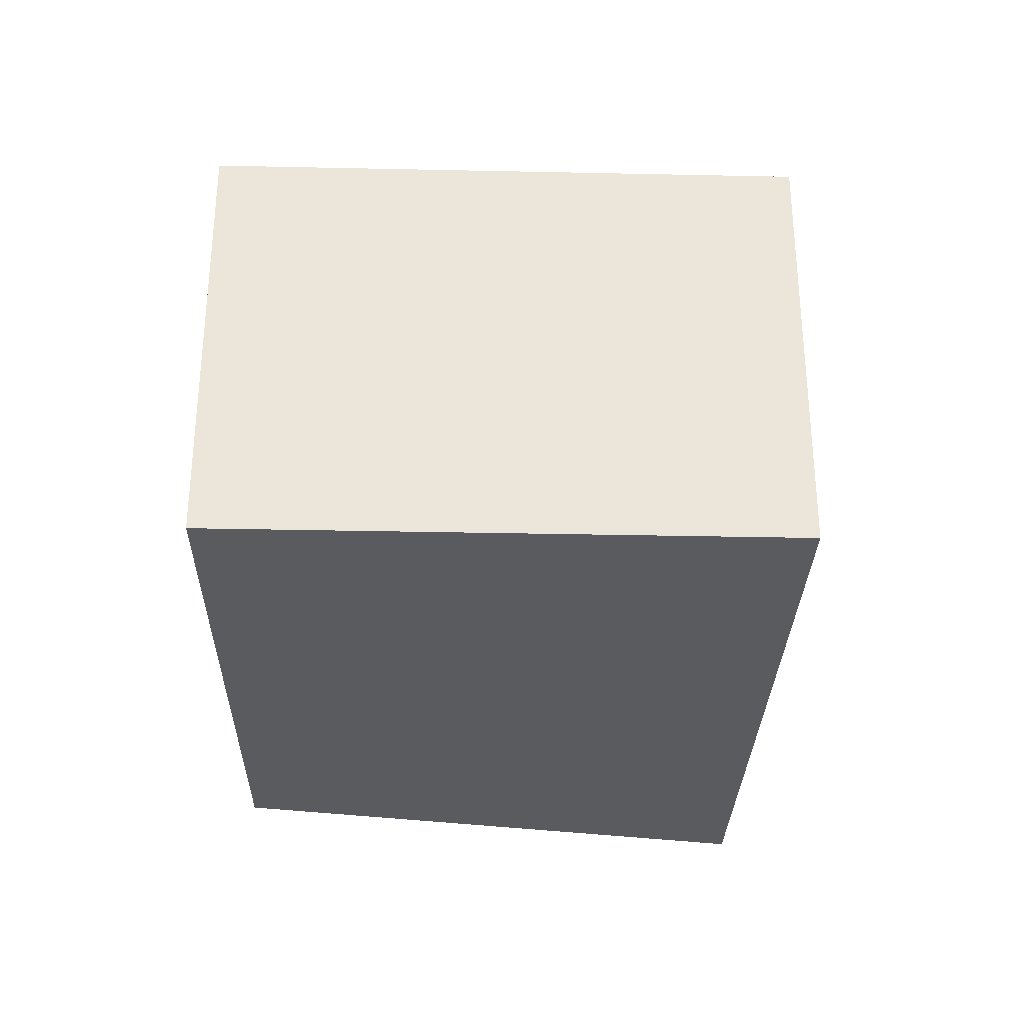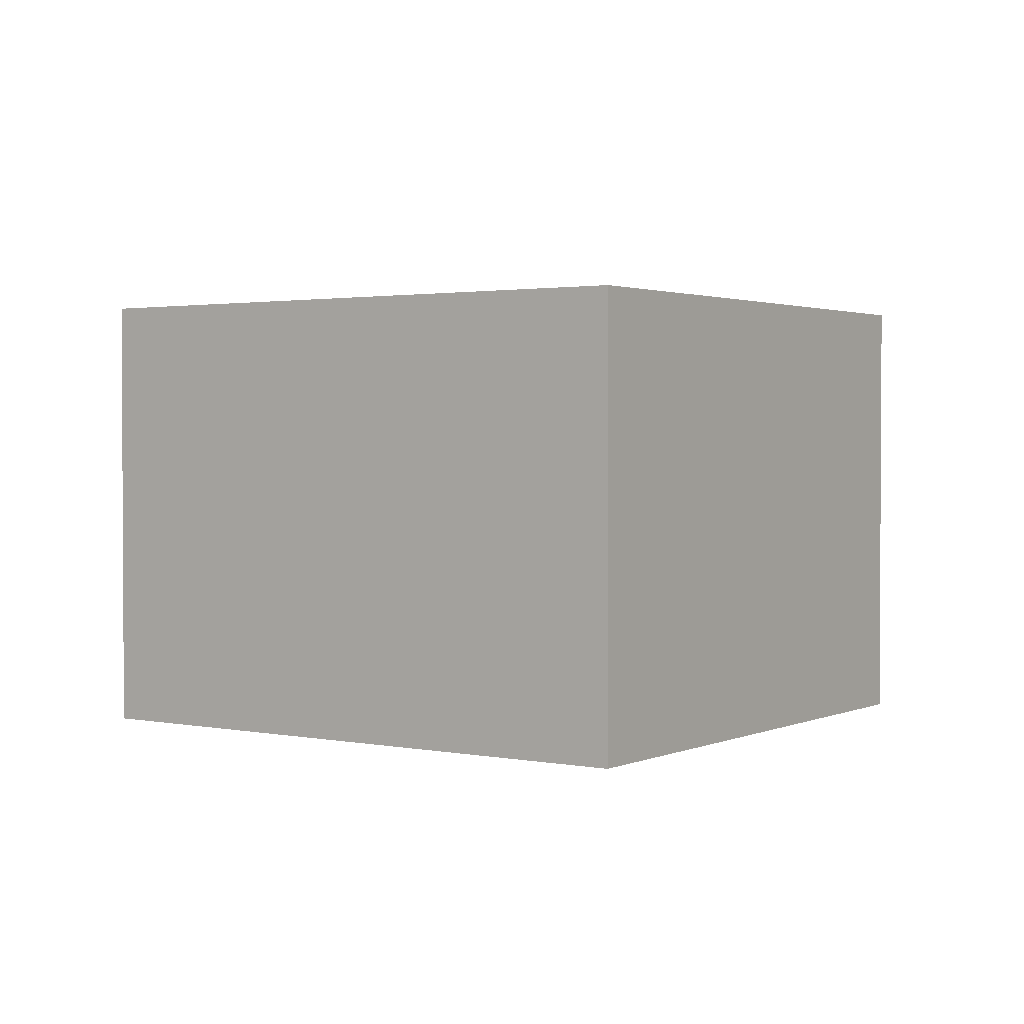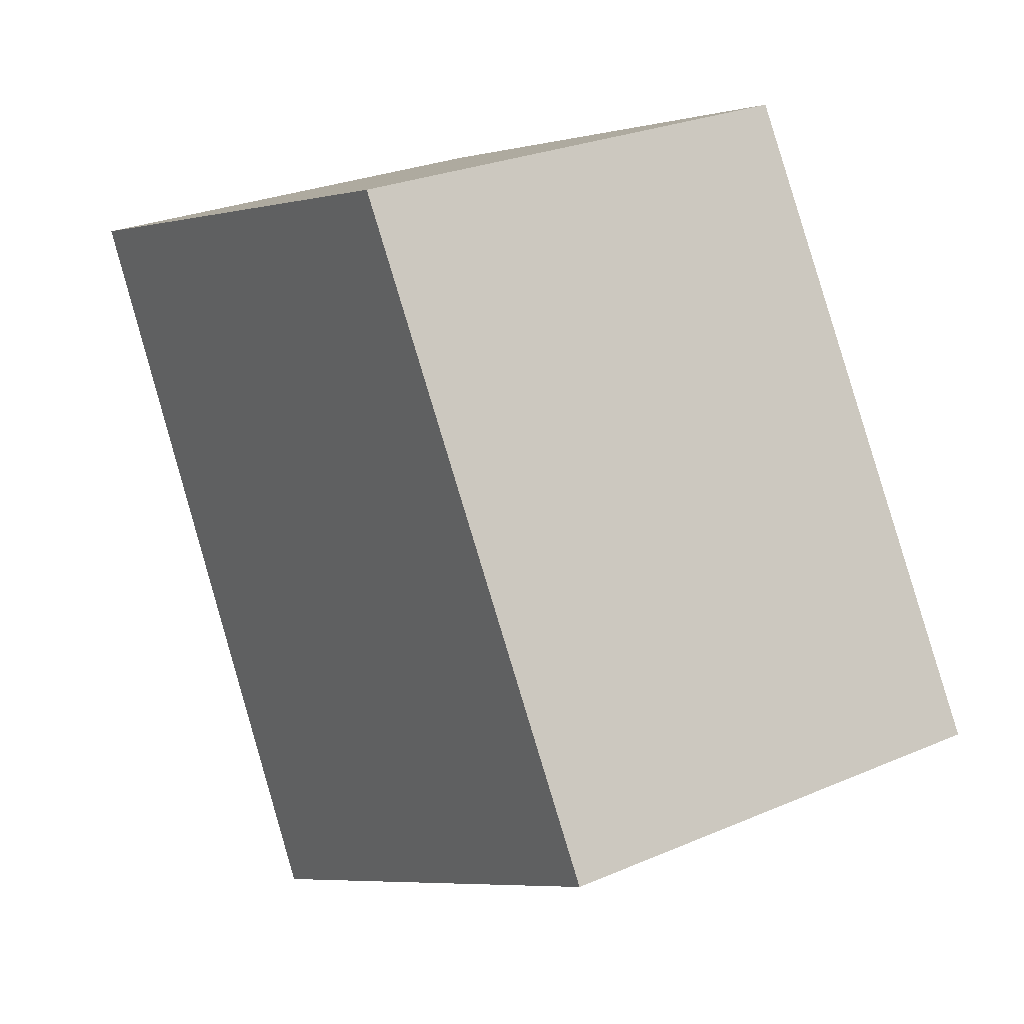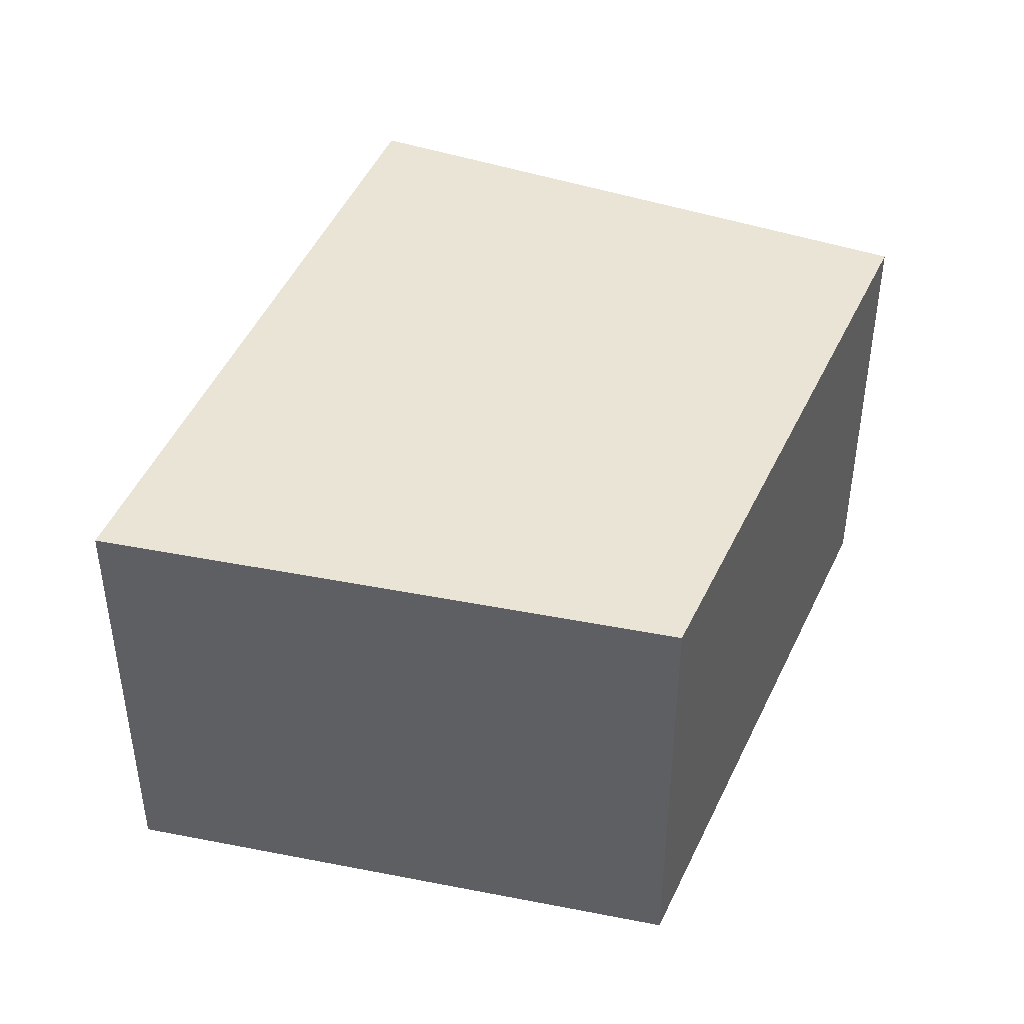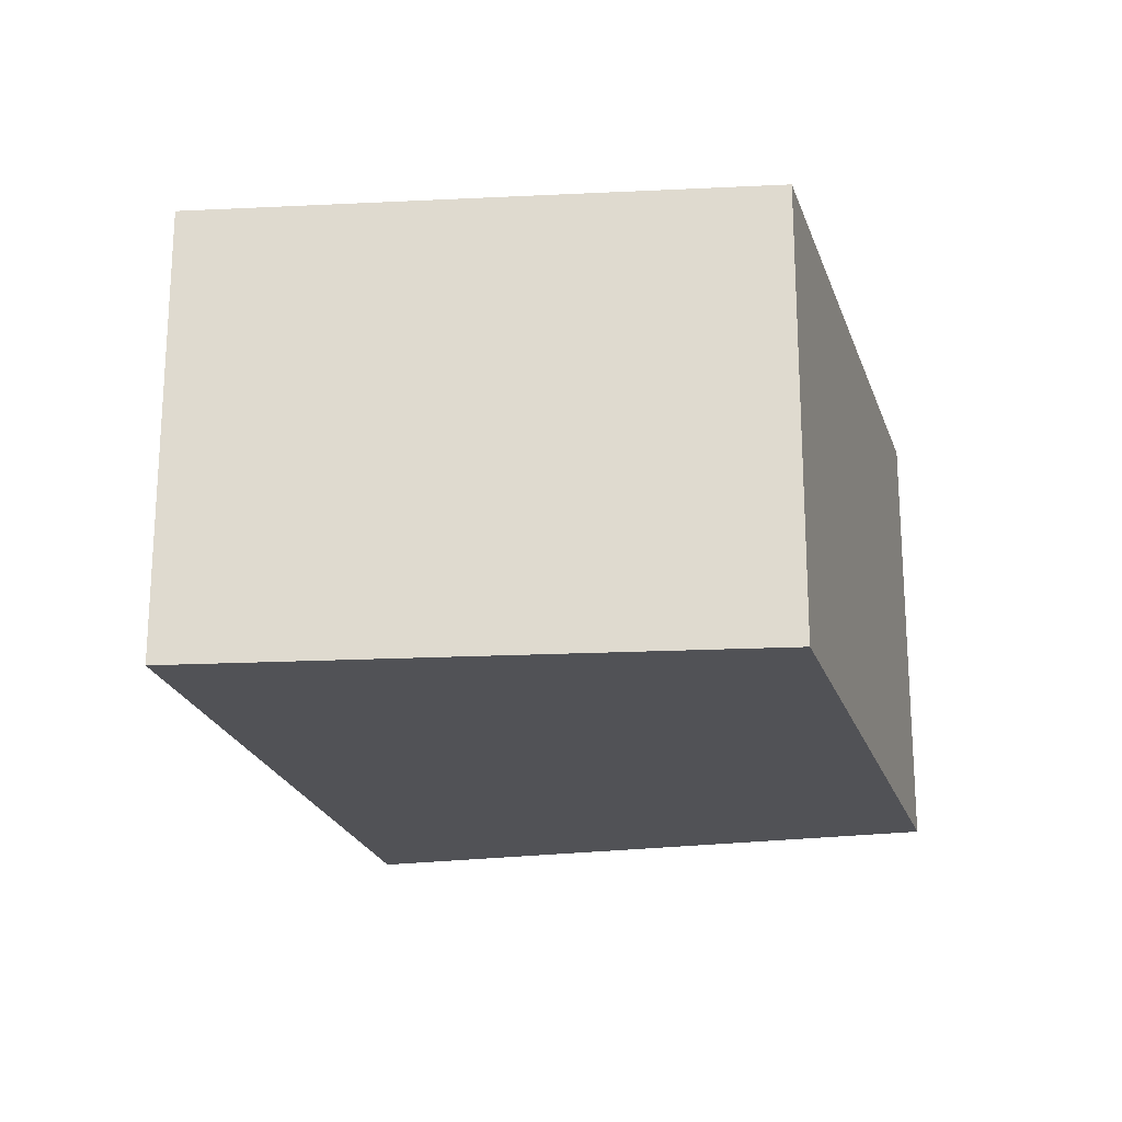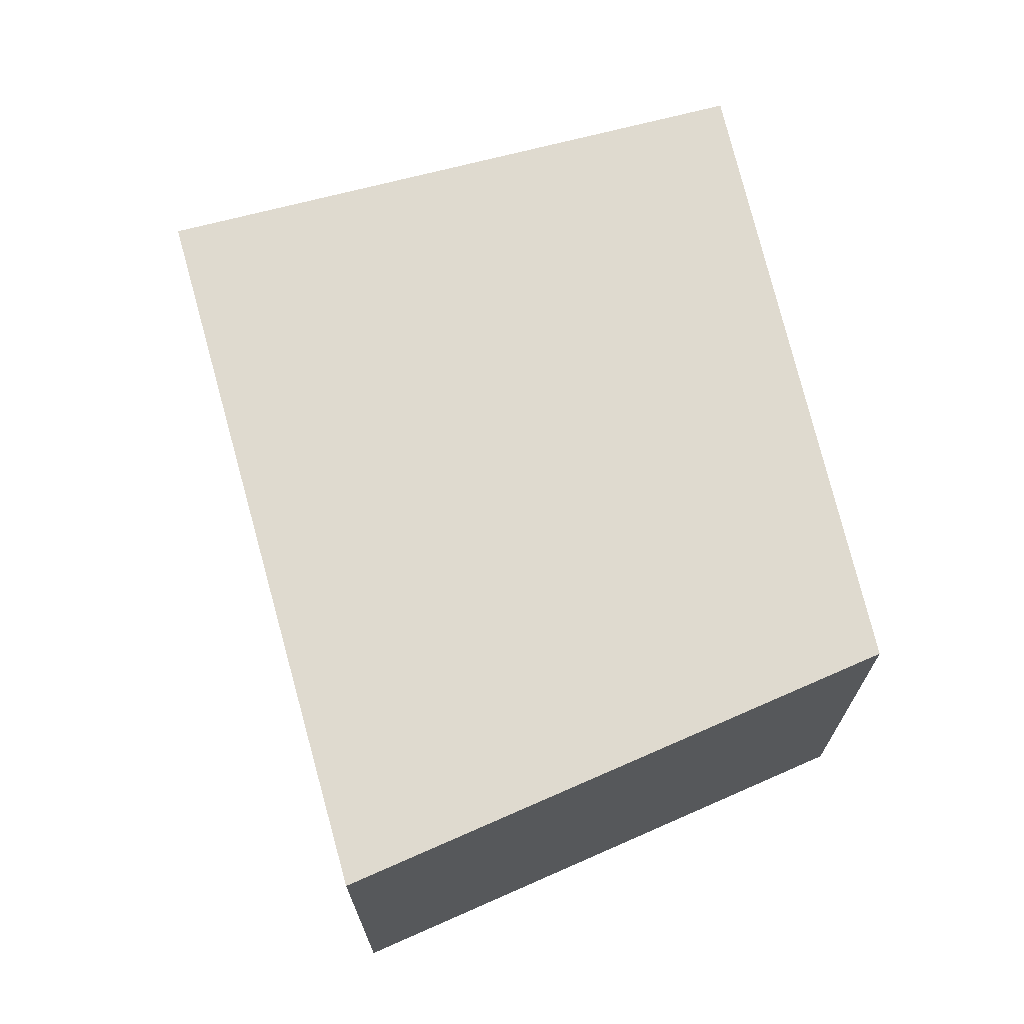
<metadata>
{"format":"obj","ext":"obj","renderer":"f3d","projection":"perspective","resolution":1024,"background":"white","views":[{"elev":-32.0,"azim":148.9,"up":"+Y"},{"elev":1.9,"azim":94.5,"up":"+Y"},{"elev":26.4,"azim":55.8,"up":"+Z"},{"elev":43.8,"azim":-7.3,"up":"+Y"},{"elev":-21.2,"azim":-15.3,"up":"+Y"},{"elev":70.6,"azim":-44.0,"up":"+Y"}]}
</metadata>
<code>
v  0.964 2.214 0.355
v  0.964 2.214 -1.792
v  0 2.214 1.356e-16
v  1.698 2.214 -3.156
v  4.29 2.214 -1.696
v  2.662 2.214 0.981
v  1.698 1.932e-16 -3.156
v  0.964 1.097e-16 -1.792
v  0 0 0
v  2.662 -6.007e-17 0.981
v  0.964 -2.174e-17 0.355
v  4.29 1.039e-16 -1.696
g defaultobject
f 1 2 3
f 2 1 4
f 4 1 5
f 5 1 6
f 7 2 4
f 2 7 3
f 3 7 8
f 3 8 9
f 9 1 3
f 1 9 6
f 6 9 10
f 10 9 11
f 10 5 6
f 5 10 12
f 12 4 5
f 4 12 7
f 8 11 9
f 11 8 7
f 11 7 10
f 10 7 12

</code>
